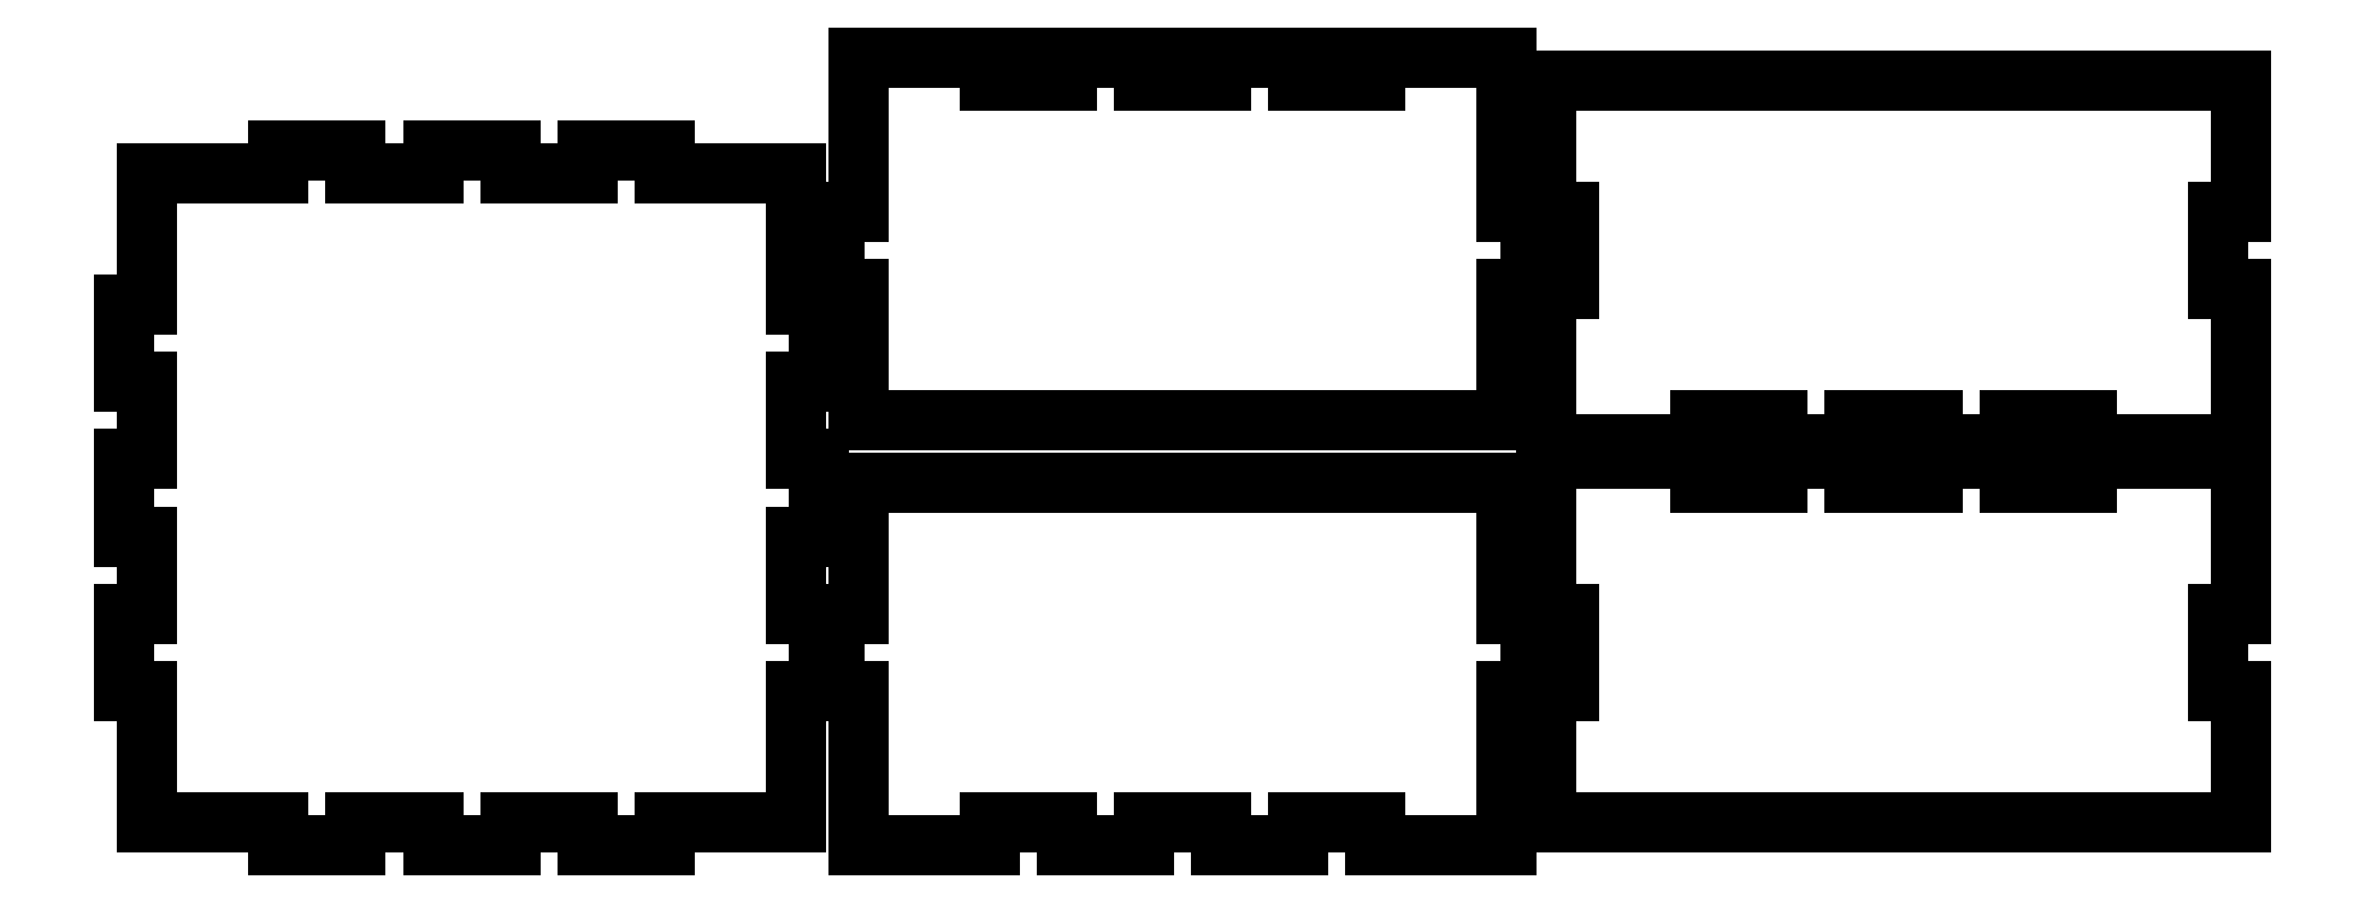
<metadata>
{"format":"dxf","ext":"dxf","renderer":"ezdxf+matplotlib","layout":"modelspace","background":"white","min_lineweight":24,"dpi":150}
</metadata>
<code>
0
SECTION
2
ENTITIES
0
LINE
8
0
10
178.9
20
72
11
182
21
72
0
LINE
8
0
10
182
20
72
11
182
21
82
0
LINE
8
0
10
182
20
82
11
178.9
21
82
0
LINE
8
0
10
178.9
20
82
11
178.9
21
102
0
LINE
8
0
10
178.9
20
102
11
95.05
21
102
0
LINE
8
0
10
95.05
20
102
11
95.05
21
82
0
LINE
8
0
10
95.05
20
82
11
92
21
82
0
LINE
8
0
10
92
20
82
11
92
21
72
0
LINE
8
0
10
92
20
72
11
95.05
21
72
0
LINE
8
0
10
95.05
20
72
11
95.05
21
55.05
0
LINE
8
0
10
95.05
20
55.05
11
178.9
21
55.05
0
LINE
8
0
10
178.9
20
55.05
11
178.9
21
72
0
LINE
8
0
10
112
20
98.95
11
112
21
102
0
LINE
8
0
10
112
20
102
11
122
21
102
0
LINE
8
0
10
122
20
102
11
122
21
98.95
0
LINE
8
0
10
122
20
98.95
11
112
21
98.95
0
LINE
8
0
10
132
20
98.95
11
132
21
102
0
LINE
8
0
10
132
20
102
11
142
21
102
0
LINE
8
0
10
142
20
102
11
142
21
98.95
0
LINE
8
0
10
142
20
98.95
11
132
21
98.95
0
LINE
8
0
10
152
20
98.95
11
152
21
102
0
LINE
8
0
10
152
20
102
11
162
21
102
0
LINE
8
0
10
162
20
102
11
162
21
98.95
0
LINE
8
0
10
162
20
98.95
11
152
21
98.95
0
LINE
8
0
10
204
20
55.05
11
214
21
55.05
0
LINE
8
0
10
214
20
55.05
11
214
21
52
0
LINE
8
0
10
214
20
52
11
224
21
52
0
LINE
8
0
10
224
20
52
11
224
21
55.05
0
LINE
8
0
10
224
20
55.05
11
234
21
55.05
0
LINE
8
0
10
234
20
55.05
11
234
21
52
0
LINE
8
0
10
234
20
52
11
244
21
52
0
LINE
8
0
10
244
20
52
11
244
21
55.05
0
LINE
8
0
10
244
20
55.05
11
254
21
55.05
0
LINE
8
0
10
254
20
55.05
11
254
21
52
0
LINE
8
0
10
254
20
52
11
274
21
52
0
LINE
8
0
10
274
20
52
11
274
21
72
0
LINE
8
0
10
274
20
72
11
270.9
21
72
0
LINE
8
0
10
270.9
20
72
11
270.9
21
82
0
LINE
8
0
10
270.9
20
82
11
274
21
82
0
LINE
8
0
10
274
20
82
11
274
21
98.95
0
LINE
8
0
10
274
20
98.95
11
184
21
98.95
0
LINE
8
0
10
184
20
98.95
11
184
21
82
0
LINE
8
0
10
184
20
82
11
187.1
21
82
0
LINE
8
0
10
187.1
20
82
11
187.1
21
72
0
LINE
8
0
10
187.1
20
72
11
184
21
72
0
LINE
8
0
10
184
20
72
11
184
21
52
0
LINE
8
0
10
184
20
52
11
204
21
52
0
LINE
8
0
10
204
20
52
11
204
21
55.05
0
LINE
8
0
10
86.95
20
50
11
86.95
21
60
0
LINE
8
0
10
86.95
20
60
11
90
21
60
0
LINE
8
0
10
90
20
60
11
90
21
70
0
LINE
8
0
10
90
20
70
11
86.95
21
70
0
LINE
8
0
10
86.95
20
70
11
86.95
21
86.95
0
LINE
8
0
10
86.95
20
86.95
11
70
21
86.95
0
LINE
8
0
10
70
20
86.95
11
70
21
90
0
LINE
8
0
10
70
20
90
11
60
21
90
0
LINE
8
0
10
60
20
90
11
60
21
86.95
0
LINE
8
0
10
60
20
86.95
11
50
21
86.95
0
LINE
8
0
10
50
20
86.95
11
50
21
90
0
LINE
8
0
10
50
20
90
11
40
21
90
0
LINE
8
0
10
40
20
90
11
40
21
86.95
0
LINE
8
0
10
40
20
86.95
11
30
21
86.95
0
LINE
8
0
10
30
20
86.95
11
30
21
90
0
LINE
8
0
10
30
20
90
11
20
21
90
0
LINE
8
0
10
20
20
90
11
20
21
86.95
0
LINE
8
0
10
20
20
86.95
11
3.05
21
86.95
0
LINE
8
0
10
3.05
20
86.95
11
3.05
21
70
0
LINE
8
0
10
3.05
20
70
11
0
21
70
0
LINE
8
0
10
0
20
70
11
0
21
60
0
LINE
8
0
10
0
20
60
11
3.05
21
60
0
LINE
8
0
10
3.05
20
60
11
3.05
21
50
0
LINE
8
0
10
3.05
20
50
11
0
21
50
0
LINE
8
0
10
0
20
50
11
0
21
40
0
LINE
8
0
10
0
20
40
11
3.05
21
40
0
LINE
8
0
10
3.05
20
40
11
3.05
21
30
0
LINE
8
0
10
3.05
20
30
11
0
21
30
0
LINE
8
0
10
0
20
30
11
0
21
20
0
LINE
8
0
10
0
20
20
11
3.05
21
20
0
LINE
8
0
10
3.05
20
20
11
3.05
21
3.05
0
LINE
8
0
10
3.05
20
3.05
11
20
21
3.05
0
LINE
8
0
10
20
20
3.05
11
20
21
0
0
LINE
8
0
10
20
20
0
11
30
21
0
0
LINE
8
0
10
30
20
0
11
30
21
3.05
0
LINE
8
0
10
30
20
3.05
11
40
21
3.05
0
LINE
8
0
10
40
20
3.05
11
40
21
0
0
LINE
8
0
10
40
20
0
11
50
21
0
0
LINE
8
0
10
50
20
0
11
50
21
3.05
0
LINE
8
0
10
50
20
3.05
11
60
21
3.05
0
LINE
8
0
10
60
20
3.05
11
60
21
0
0
LINE
8
0
10
60
20
0
11
70
21
0
0
LINE
8
0
10
70
20
0
11
70
21
3.05
0
LINE
8
0
10
70
20
3.05
11
86.95
21
3.05
0
LINE
8
0
10
86.95
20
3.05
11
86.95
21
20
0
LINE
8
0
10
86.95
20
20
11
90
21
20
0
LINE
8
0
10
90
20
20
11
90
21
30
0
LINE
8
0
10
90
20
30
11
86.95
21
30
0
LINE
8
0
10
86.95
20
30
11
86.95
21
40
0
LINE
8
0
10
86.95
20
40
11
90
21
40
0
LINE
8
0
10
90
20
40
11
90
21
50
0
LINE
8
0
10
90
20
50
11
86.95
21
50
0
LINE
8
0
10
274
20
20
11
270.9
21
20
0
LINE
8
0
10
270.9
20
20
11
270.9
21
30
0
LINE
8
0
10
270.9
20
30
11
274
21
30
0
LINE
8
0
10
274
20
30
11
274
21
50
0
LINE
8
0
10
274
20
50
11
184
21
50
0
LINE
8
0
10
184
20
50
11
184
21
30
0
LINE
8
0
10
184
20
30
11
187.1
21
30
0
LINE
8
0
10
187.1
20
30
11
187.1
21
20
0
LINE
8
0
10
187.1
20
20
11
184
21
20
0
LINE
8
0
10
184
20
20
11
184
21
3.05
0
LINE
8
0
10
184
20
3.05
11
274
21
3.05
0
LINE
8
0
10
274
20
3.05
11
274
21
20
0
LINE
8
0
10
204
20
46.95
11
204
21
50
0
LINE
8
0
10
204
20
50
11
214
21
50
0
LINE
8
0
10
214
20
50
11
214
21
46.95
0
LINE
8
0
10
214
20
46.95
11
204
21
46.95
0
LINE
8
0
10
224
20
46.95
11
224
21
50
0
LINE
8
0
10
224
20
50
11
234
21
50
0
LINE
8
0
10
234
20
50
11
234
21
46.95
0
LINE
8
0
10
234
20
46.95
11
224
21
46.95
0
LINE
8
0
10
244
20
46.95
11
244
21
50
0
LINE
8
0
10
244
20
50
11
254
21
50
0
LINE
8
0
10
254
20
50
11
254
21
46.95
0
LINE
8
0
10
254
20
46.95
11
244
21
46.95
0
LINE
8
0
10
112
20
3.05
11
122
21
3.05
0
LINE
8
0
10
122
20
3.05
11
122
21
0
0
LINE
8
0
10
122
20
0
11
132
21
0
0
LINE
8
0
10
132
20
0
11
132
21
3.05
0
LINE
8
0
10
132
20
3.05
11
142
21
3.05
0
LINE
8
0
10
142
20
3.05
11
142
21
0
0
LINE
8
0
10
142
20
0
11
152
21
0
0
LINE
8
0
10
152
20
0
11
152
21
3.05
0
LINE
8
0
10
152
20
3.05
11
162
21
3.05
0
LINE
8
0
10
162
20
3.05
11
162
21
0
0
LINE
8
0
10
162
20
0
11
178.9
21
0
0
LINE
8
0
10
178.9
20
0
11
178.9
21
20
0
LINE
8
0
10
178.9
20
20
11
182
21
20
0
LINE
8
0
10
182
20
20
11
182
21
30
0
LINE
8
0
10
182
20
30
11
178.9
21
30
0
LINE
8
0
10
178.9
20
30
11
178.9
21
46.95
0
LINE
8
0
10
178.9
20
46.95
11
95.05
21
46.95
0
LINE
8
0
10
95.05
20
46.95
11
95.05
21
30
0
LINE
8
0
10
95.05
20
30
11
92
21
30
0
LINE
8
0
10
92
20
30
11
92
21
20
0
LINE
8
0
10
92
20
20
11
95.05
21
20
0
LINE
8
0
10
95.05
20
20
11
95.05
21
0
0
LINE
8
0
10
95.05
20
0
11
112
21
0
0
LINE
8
0
10
112
20
0
11
112
21
3.05
0
ENDSEC
0
EOF

</code>
